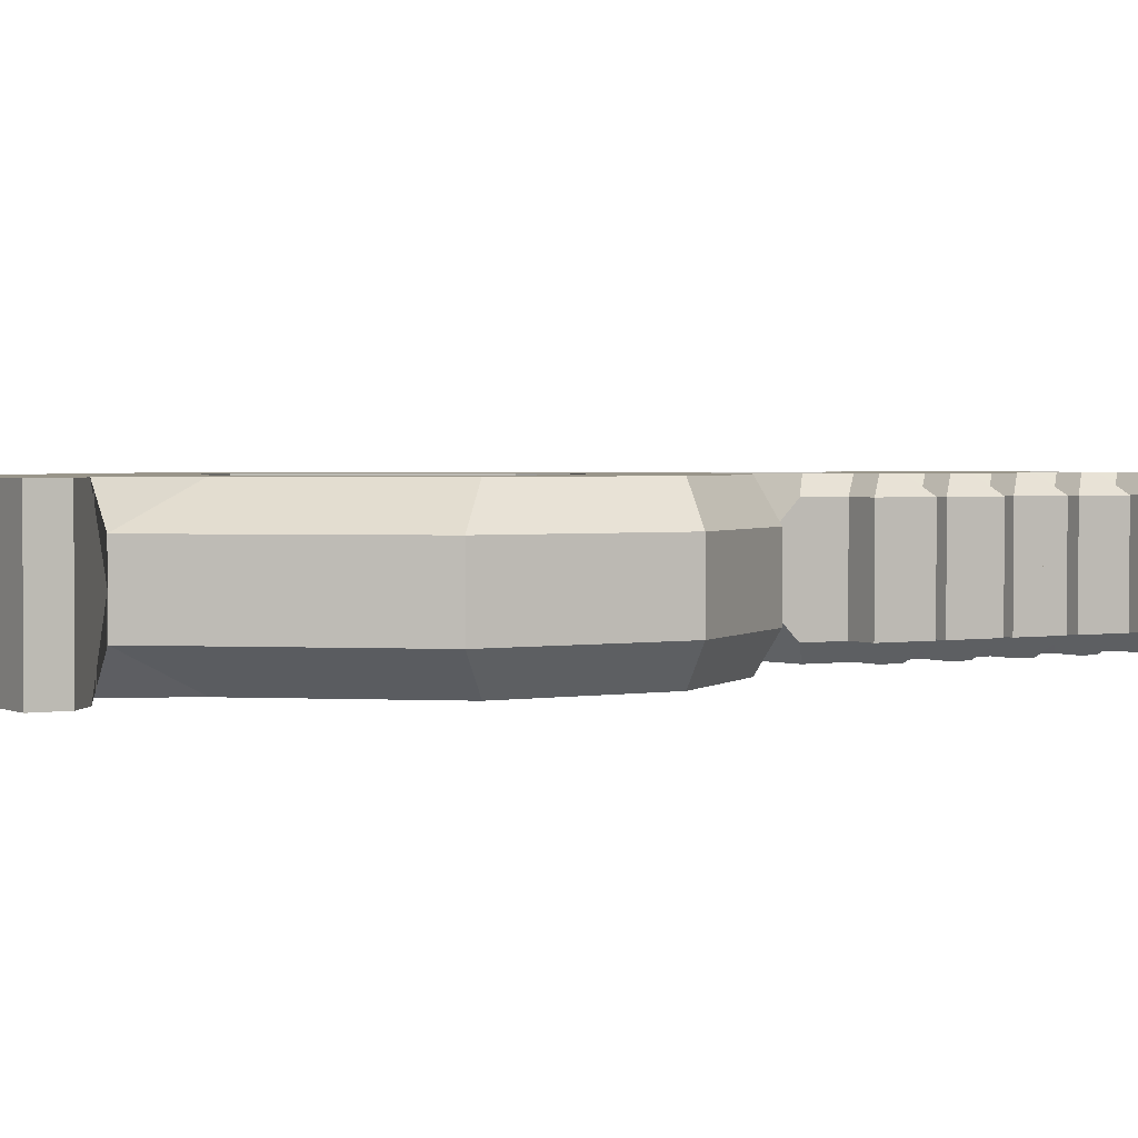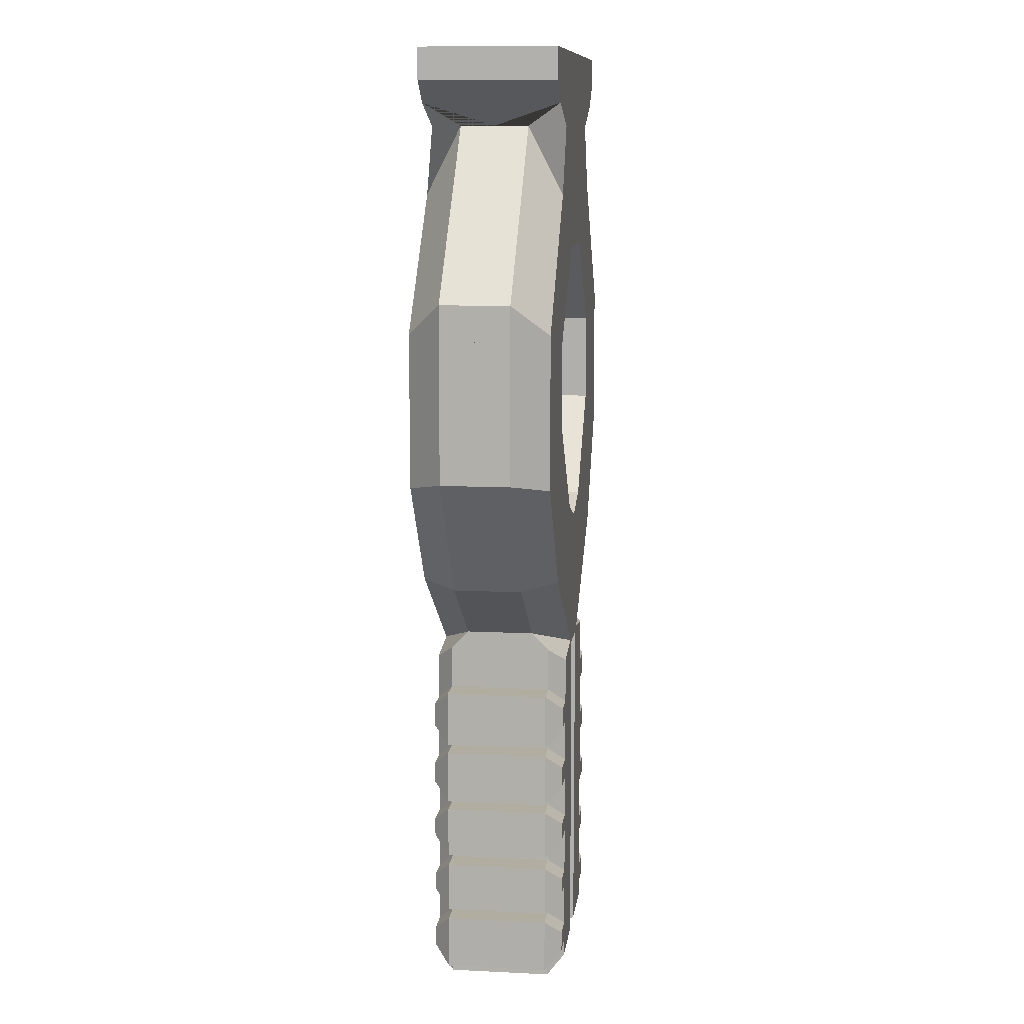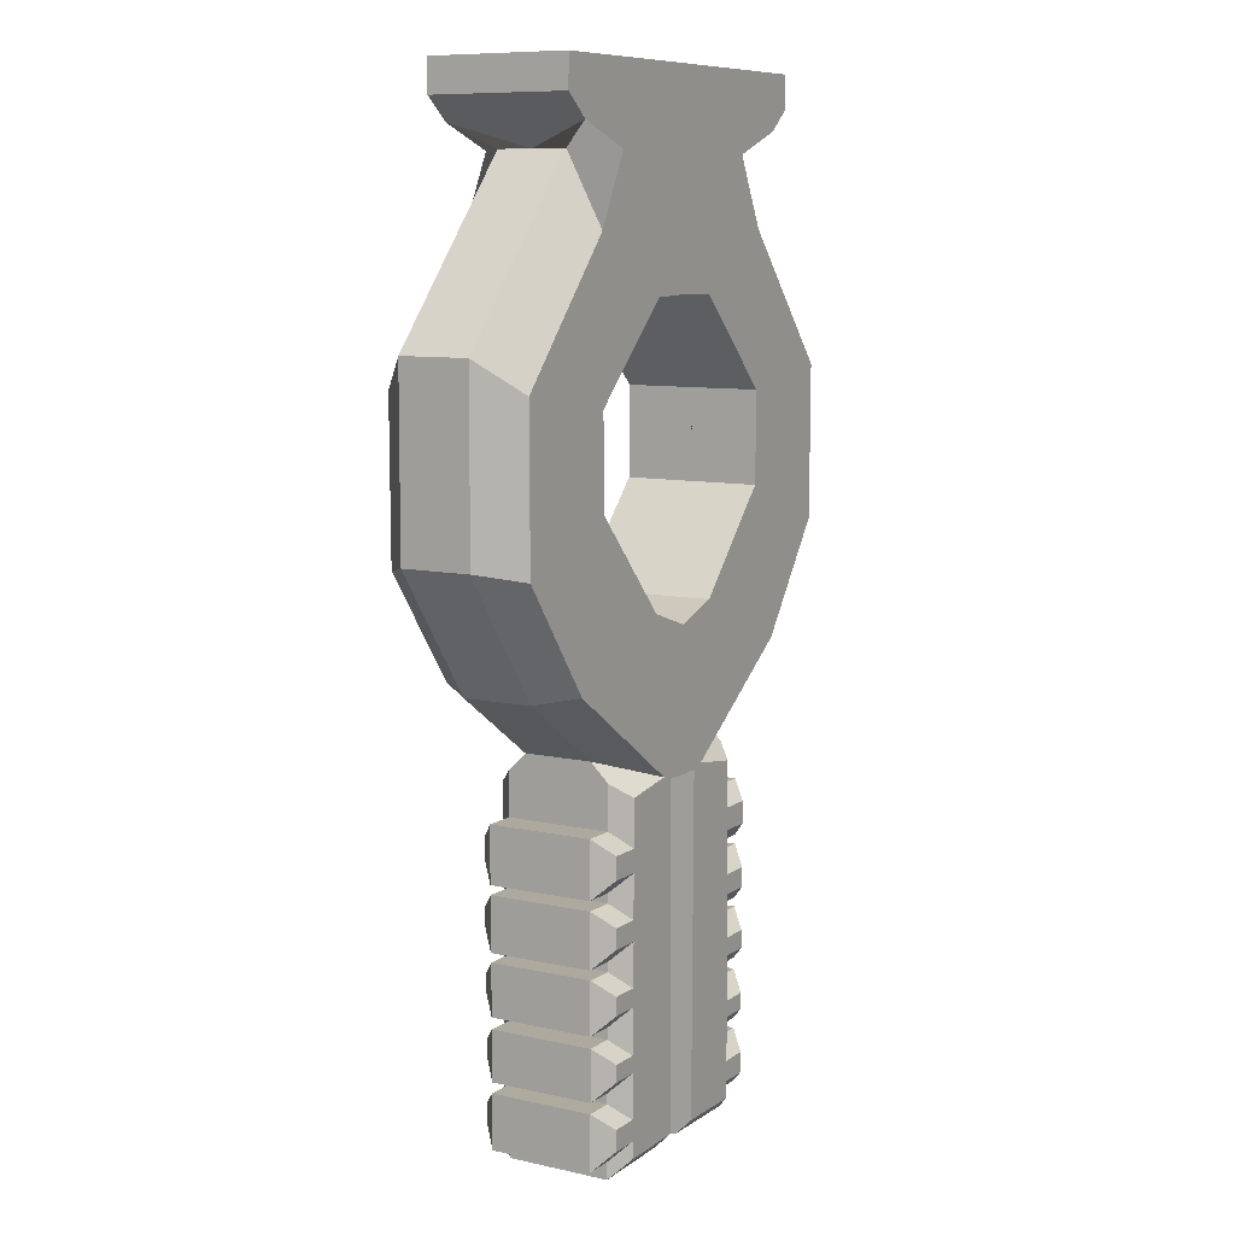
<metadata>
{"format":"obj","ext":"obj","renderer":"f3d","projection":"perspective","resolution":1024,"background":"white","views":[{"elev":2.1,"azim":58.4,"up":"+Y"},{"elev":10.6,"azim":97.0,"up":"+Z"},{"elev":9.3,"azim":-59.6,"up":"+Z"}]}
</metadata>
<code>
o Cube
v 0.384 1.198 -5.059
v 0.3792 1.198 -5.689
v 0.3745 1.198 -6.305
v 0.3697 1.198 -6.921
v 0.365 1.198 -7.538
v 0.3603 1.198 -8.154
v 0.3555 1.198 -8.771
v 0.3508 1.198 -9.387
v 0.3461 1.198 -10
v 0.3414 1.198 -10.62
v 0.344 1.198 -10.28
v 0.855 1.198 -2.362
v 2.427 1.198 -0.6693
v 2.445 1.198 0.891
v 0.7922 1.198 2.477
v 3.396 1.198 5.419
v 3.386 1.198 5.972
v 3.068 1.198 -3.305
v 3.523 0.5943 -3.403
v 0.5981 1.198 -4.986
v 1.825 0.5943 -4.567
v 4.463 1.198 -1.421
v 5.075 0.5943 -1.262
v 4.472 1.198 1.208
v 5.063 0.5943 1.75
v 2.48 0.5943 4.66
v 2.469 1.198 3.477
v 2.11 1.198 4.183
v 1.876 1.198 4.653
v 2.945 1.198 5.045
v 1.574 1.198 -10.95
v 1.872 0.9054 -11.24
v 0.339 1.198 -10.93
v 0.3367 0.9054 -11.22
v 1.57 1.198 -10.65
v 1.867 0.9054 -10.94
v 1.566 1.198 -9.531
v 1.862 0.9054 -9.822
v 1.858 0.9054 -8.95
v 1.572 1.198 -9.244
v 1.553 1.198 -8.461
v 1.853 0.9054 -8.752
v 1.848 0.9054 -7.857
v 1.564 1.198 -8.152
v 1.542 1.198 -7.407
v 1.844 0.9054 -7.698
v 1.839 0.9054 -6.765
v 1.555 1.198 -7.059
v 1.533 1.198 -6.311
v 1.834 0.9054 -6.602
v 1.538 1.198 -5.926
v 1.83 0.9054 -5.631
v 1.865 0.9054 -10
v 1.575 1.198 -10.29
v 2.078 1.198 -6.308
v 2.373 0.9054 -6.6
v 2.077 1.198 -5.923
v 2.368 0.9054 -5.629
v 2.081 1.198 -7.404
v 2.375 0.9054 -7.695
v 2.079 1.198 -7.057
v 2.37 0.9054 -6.763
v 2.074 1.198 -8.458
v 2.369 0.9054 -8.75
v 2.073 1.198 -8.149
v 2.364 0.9054 -7.855
v 2.069 1.198 -9.528
v 2.363 0.9054 -9.819
v 2.067 1.198 -9.241
v 2.359 0.9054 -8.947
v 2.082 1.198 -10.65
v 2.376 0.9054 -10.94
v 2.081 1.198 -10.29
v 2.373 0.9054 -9.998
v 1.826 0.9054 -4.878
v 1.535 1.198 -5.127
v -0 1.198 -2.646
v -1e-06 1.198 -5.061
v -0.384 1.198 -5.059
v -0.3792 1.198 -5.689
v -0.3745 1.198 -6.305
v -0.3697 1.198 -6.921
v -0.365 1.198 -7.538
v -0.3603 1.198 -8.154
v -0.3555 1.198 -8.771
v -0.3508 1.198 -9.387
v -0.3461 1.198 -10
v -0.3414 1.198 -10.62
v -0.344 1.198 -10.28
v -0.855 1.198 -2.362
v -2.427 1.198 -0.6693
v -2.445 1.198 0.891
v -0.7922 1.198 2.477
v 0 1.198 2.502
v 1e-06 1.198 4.63
v 0 -0.03076 2.502
v -3.396 1.198 5.419
v 1e-06 1.198 5.403
v -3.386 1.198 5.972
v 1e-06 1.198 5.973
v -3.068 1.198 -3.305
v -3.523 0.5943 -3.403
v -0.5981 1.198 -4.986
v -1.825 0.5943 -4.567
v -4.463 1.198 -1.421
v -5.075 0.5943 -1.262
v -4.472 1.198 1.208
v -5.063 0.5943 1.75
v -2.48 0.5943 4.66
v -2.469 1.198 3.477
v -2.11 1.198 4.183
v -1.876 1.198 4.653
v -2.945 1.198 5.045
v -1.574 1.198 -10.95
v -1.872 0.9054 -11.24
v -0.339 1.198 -10.93
v -0.3367 0.9054 -11.22
v -1.57 1.198 -10.65
v -1.867 0.9054 -10.94
v -1.566 1.198 -9.531
v -1.862 0.9054 -9.822
v -1.858 0.9054 -8.95
v -1.572 1.198 -9.244
v -1.553 1.198 -8.461
v -1.853 0.9054 -8.752
v -1.848 0.9054 -7.857
v -1.564 1.198 -8.152
v -1.542 1.198 -7.407
v -1.844 0.9054 -7.698
v -1.839 0.9054 -6.765
v -1.555 1.198 -7.059
v -1.533 1.198 -6.311
v -1.834 0.9054 -6.602
v -1.538 1.198 -5.926
v -1.83 0.9054 -5.631
v -1.865 0.9054 -10
v -1.575 1.198 -10.29
v -2.078 1.198 -6.308
v -2.373 0.9054 -6.6
v -2.077 1.198 -5.923
v -2.368 0.9054 -5.629
v -2.081 1.198 -7.404
v -2.375 0.9054 -7.695
v -2.079 1.198 -7.057
v -2.37 0.9054 -6.763
v -2.074 1.198 -8.458
v -2.369 0.9054 -8.75
v -2.073 1.198 -8.149
v -2.364 0.9054 -7.855
v -2.069 1.198 -9.528
v -2.363 0.9054 -9.819
v -2.067 1.198 -9.241
v -2.359 0.9054 -8.947
v -2.082 1.198 -10.65
v -2.376 0.9054 -10.94
v -2.081 1.198 -10.29
v -2.373 0.9054 -9.998
v -1.826 0.9054 -4.878
v -1.535 1.198 -5.127
v 3.523 0 -3.403
v 1.825 0 -4.567
v 0.384 -1.198 -5.059
v 0.384 0 -5.059
v 1.872 0 -11.24
v 0.3367 0 -11.22
v 0.3414 0 -10.62
v 0.3461 0 -10
v 0.3508 0 -9.387
v 0.3555 0 -8.771
v 0.3603 0 -8.154
v 0.365 0 -7.538
v 0.3697 0 -6.921
v 0.3745 0 -6.305
v 0.3792 0 -5.689
v 1.83 0 -5.631
v 1.834 0 -6.602
v 1.839 0 -6.765
v 1.844 0 -7.698
v 1.848 0 -7.857
v 1.853 0 -8.752
v 1.858 0 -8.95
v 1.862 0 -9.822
v 1.867 0 -10.94
v 0.3792 -1.198 -5.689
v 0.3745 -1.198 -6.305
v 0.3697 -1.198 -6.921
v 0.365 -1.198 -7.538
v 0.3603 -1.198 -8.154
v 0.3555 -1.198 -8.771
v 0.3508 -1.198 -9.387
v 0.3461 -1.198 -10
v 0.3414 -1.198 -10.62
v 0.344 0 -10.28
v 1.865 0 -10
v 0.344 -1.198 -10.28
v 2.368 0 -5.629
v 2.373 0 -6.6
v 2.37 0 -6.763
v 2.375 0 -7.695
v 2.364 0 -7.855
v 2.369 0 -8.75
v 2.359 0 -8.947
v 2.363 0 -9.819
v 2.376 0 -10.94
v 2.373 0 -9.998
v 0.855 -1.198 -2.362
v 0.855 0 -2.362
v 5.075 0 -1.262
v 2.427 -1.198 -0.6693
v 2.427 0 -0.6693
v 5.063 0 1.75
v 2.445 -1.198 0.891
v 2.445 0 0.891
v 2.48 0 4.66
v 0.7922 -1.198 2.477
v 0.7922 0 2.477
v 3.396 -1.198 5.419
v 3.396 0 5.419
v 3.386 -1.198 5.972
v 3.386 0 5.972
v 3.068 -1.198 -3.305
v 3.523 -0.5943 -3.403
v 0.5981 -1.198 -4.986
v 1.825 -0.5943 -4.567
v 4.463 -1.198 -1.421
v 5.075 -0.5943 -1.262
v 4.472 -1.198 1.208
v 5.063 -0.5943 1.75
v 2.48 -0.5943 4.66
v 2.469 -1.198 3.477
v 2.11 -1.198 4.183
v 1.876 -1.198 4.653
v 2.945 -1.198 5.045
v 1.574 -1.198 -10.95
v 1.872 -0.9054 -11.24
v 0.339 -1.198 -10.93
v 0.3367 -0.9054 -11.22
v 1.57 -1.198 -10.65
v 1.867 -0.9054 -10.94
v 1.566 -1.198 -9.531
v 1.862 -0.9054 -9.822
v 1.858 -0.9054 -8.95
v 1.572 -1.198 -9.244
v 1.553 -1.198 -8.461
v 1.853 -0.9054 -8.752
v 1.848 -0.9054 -7.857
v 1.564 -1.198 -8.152
v 1.542 -1.198 -7.407
v 1.844 -0.9054 -7.698
v 1.839 -0.9054 -6.765
v 1.555 -1.198 -7.059
v 1.533 -1.198 -6.311
v 1.834 -0.9054 -6.602
v 1.538 -1.198 -5.926
v 1.83 -0.9054 -5.631
v 1.865 -0.9054 -10
v 1.575 -1.198 -10.29
v 2.078 -1.198 -6.308
v 2.373 -0.9054 -6.6
v 2.077 -1.198 -5.923
v 2.368 -0.9054 -5.629
v 2.081 -1.198 -7.404
v 2.375 -0.9054 -7.695
v 2.079 -1.198 -7.057
v 2.37 -0.9054 -6.763
v 2.074 -1.198 -8.458
v 2.369 -0.9054 -8.75
v 2.073 -1.198 -8.149
v 2.364 -0.9054 -7.855
v 2.069 -1.198 -9.528
v 2.363 -0.9054 -9.819
v 2.067 -1.198 -9.241
v 2.359 -0.9054 -8.947
v 2.082 -1.198 -10.65
v 2.376 -0.9054 -10.94
v 2.081 -1.198 -10.29
v 2.373 -0.9054 -9.998
v 1.826 -0.9054 -4.878
v 1.535 -1.198 -5.127
v -0 -1.198 -2.646
v -0 0 -2.646
v -1e-06 -1.198 -5.061
v -1e-06 0 -5.061
v -3.523 0 -3.403
v -1.825 0 -4.567
v -0.384 -1.198 -5.059
v -0.384 0 -5.059
v -1.872 0 -11.24
v -0.3367 0 -11.22
v -0.3414 0 -10.62
v -0.3461 0 -10
v -0.3508 0 -9.387
v -0.3555 0 -8.771
v -0.3603 0 -8.154
v -0.365 0 -7.538
v -0.3697 0 -6.921
v -0.3745 0 -6.305
v -0.3792 0 -5.689
v -1.83 0 -5.631
v -1.834 0 -6.602
v -1.839 0 -6.765
v -1.844 0 -7.698
v -1.848 0 -7.857
v -1.853 0 -8.752
v -1.858 0 -8.95
v -1.862 0 -9.822
v -1.867 0 -10.94
v -0.3792 -1.198 -5.689
v -0.3745 -1.198 -6.305
v -0.3697 -1.198 -6.921
v -0.365 -1.198 -7.538
v -0.3603 -1.198 -8.154
v -0.3555 -1.198 -8.771
v -0.3508 -1.198 -9.387
v -0.3461 -1.198 -10
v -0.3414 -1.198 -10.62
v -0.344 0 -10.28
v -1.865 0 -10
v -0.344 -1.198 -10.28
v -2.368 0 -5.629
v -2.373 0 -6.6
v -2.37 0 -6.763
v -2.375 0 -7.695
v -2.364 0 -7.855
v -2.369 0 -8.75
v -2.359 0 -8.947
v -2.363 0 -9.819
v -2.376 0 -10.94
v -2.373 0 -9.998
v -0.855 -1.198 -2.362
v -0.855 0 -2.362
v -5.075 0 -1.262
v -2.427 -1.198 -0.6693
v -2.427 0 -0.6693
v -5.063 0 1.75
v -2.445 -1.198 0.891
v -2.445 0 0.891
v -2.48 0 4.66
v -0.7922 -1.198 2.477
v -0.7922 0 2.477
v 0 -1.198 2.502
v 1e-06 -1.198 4.63
v 0 0.03076 2.502
v -3.396 -1.198 5.419
v -3.396 0 5.419
v 1e-06 -1.198 5.403
v -3.386 -1.198 5.972
v -3.386 0 5.972
v 1e-06 -1.198 5.973
v -3.068 -1.198 -3.305
v -3.523 -0.5943 -3.403
v -0.5981 -1.198 -4.986
v -1.825 -0.5943 -4.567
v -4.463 -1.198 -1.421
v -5.075 -0.5943 -1.262
v -4.472 -1.198 1.208
v -5.063 -0.5943 1.75
v -2.48 -0.5943 4.66
v -2.469 -1.198 3.477
v -2.11 -1.198 4.183
v -1.876 -1.198 4.653
v -2.945 -1.198 5.045
v -1.574 -1.198 -10.95
v -1.872 -0.9054 -11.24
v -0.339 -1.198 -10.93
v -0.3367 -0.9054 -11.22
v -1.57 -1.198 -10.65
v -1.867 -0.9054 -10.94
v -1.566 -1.198 -9.531
v -1.862 -0.9054 -9.822
v -1.858 -0.9054 -8.95
v -1.572 -1.198 -9.244
v -1.553 -1.198 -8.461
v -1.853 -0.9054 -8.752
v -1.848 -0.9054 -7.857
v -1.564 -1.198 -8.152
v -1.542 -1.198 -7.407
v -1.844 -0.9054 -7.698
v -1.839 -0.9054 -6.765
v -1.555 -1.198 -7.059
v -1.533 -1.198 -6.311
v -1.834 -0.9054 -6.602
v -1.538 -1.198 -5.926
v -1.83 -0.9054 -5.631
v -1.865 -0.9054 -10
v -1.575 -1.198 -10.29
v -2.078 -1.198 -6.308
v -2.373 -0.9054 -6.6
v -2.077 -1.198 -5.923
v -2.368 -0.9054 -5.629
v -2.081 -1.198 -7.404
v -2.375 -0.9054 -7.695
v -2.079 -1.198 -7.057
v -2.37 -0.9054 -6.763
v -2.074 -1.198 -8.458
v -2.369 -0.9054 -8.75
v -2.073 -1.198 -8.149
v -2.364 -0.9054 -7.855
v -2.069 -1.198 -9.528
v -2.363 -0.9054 -9.819
v -2.067 -1.198 -9.241
v -2.359 -0.9054 -8.947
v -2.082 -1.198 -10.65
v -2.376 -0.9054 -10.94
v -2.081 -1.198 -10.29
v -2.373 -0.9054 -9.998
v -1.826 -0.9054 -4.878
v -1.535 -1.198 -5.127
v 1e-06 0 5.973
f 18 77 12 22
f 77 18 20 1 78
f 161 21 19 160
f 11 54 35 10
f 283 78 1 163
f 36 183 164 32
f 166 10 33 34 165
f 165 34 32 164
f 53 194 205 74
f 176 50 56 197
f 47 177 198 62
f 178 46 60 199
f 43 179 200 66
f 180 42 64 201
f 39 181 202 70
f 38 182 194 53
f 35 54 73 71
f 208 23 25 211
f 75 21 161 175 52
f 3 49 48 4
f 5 45 44 6
f 46 178 179 43
f 7 41 40 8
f 42 180 181 39
f 163 1 2 174
f 174 2 3 173
f 173 3 4 172
f 172 4 5 171
f 171 5 6 170
f 170 6 7 169
f 169 7 8 168
f 168 8 9 167
f 193 11 10 166
f 167 9 11 193
f 182 38 68 203
f 37 40 69 67
f 62 198 199 60
f 2 51 49 3
f 1 20 76 51 2
f 66 200 201 64
f 4 48 45 5
f 50 176 177 47
f 49 51 57 55
f 70 202 203 68
f 6 44 41 7
f 45 48 61 59
f 74 205 204 72
f 8 40 37 9
f 41 44 65 63
f 20 21 75 76
f 58 196 197 56
f 9 37 54 11
f 183 36 72 204
f 52 175 196 58
f 77 281 207 12
f 30 16 218 214 26
f 211 25 26 214
f 12 207 210 13
f 22 12 13 24
f 214 26 30 29 28 15 216
f 13 210 213 14
f 24 13 14 27
f 30 29 95 98 16
f 14 213 216 15
f 216 96 94 15
f 29 28 15 94 95
f 28 27 14 15
f 16 98 100 17
f 16 17 220 218
f 26 27 28 29 30
f 20 18 19 21
f 18 22 23 19
f 25 23 22 24
f 26 25 24 27
f 160 19 23 208
f 33 31 32 34
f 31 35 36 32
f 54 37 38 53
f 40 41 42 39
f 44 45 46 43
f 48 49 50 47
f 55 57 58 56
f 57 51 52 58
f 56 50 49 55
f 59 61 62 60
f 47 62 61 48
f 60 46 45 59
f 63 65 66 64
f 41 63 64 42
f 43 66 65 44
f 67 69 70 68
f 37 67 68 38
f 39 70 69 40
f 71 73 74 72
f 73 54 53 74
f 35 71 72 36
f 75 52 51 76
f 10 35 31 33
f 220 17 100 409
f 101 105 90 77
f 77 78 79 103 101
f 281 283 78 77
f 285 284 102 104
f 89 88 118 137
f 283 287 79 78
f 119 115 288 307
f 290 289 117 116 88
f 289 288 115 117
f 136 157 329 318
f 300 321 139 133
f 130 145 322 301
f 302 323 143 129
f 126 149 324 303
f 304 325 147 125
f 122 153 326 305
f 121 136 318 306
f 118 154 156 137
f 332 335 108 106
f 158 135 299 285 104
f 81 82 131 132
f 83 84 127 128
f 129 126 303 302
f 85 86 123 124
f 125 122 305 304
f 287 298 80 79
f 298 297 81 80
f 297 296 82 81
f 296 295 83 82
f 295 294 84 83
f 294 293 85 84
f 293 292 86 85
f 292 291 87 86
f 317 290 88 89
f 291 317 89 87
f 306 327 151 121
f 120 150 152 123
f 145 143 323 322
f 80 81 132 134
f 79 80 134 159 103
f 149 147 325 324
f 82 83 128 131
f 133 130 301 300
f 132 138 140 134
f 153 151 327 326
f 84 85 124 127
f 128 142 144 131
f 157 155 328 329
f 86 87 120 123
f 124 146 148 127
f 103 159 158 104
f 141 139 321 320
f 87 89 137 120
f 307 328 155 119
f 135 141 320 299
f 77 90 331 281
f 113 109 338 345 97
f 335 338 109 108
f 90 91 334 331
f 105 107 91 90
f 338 340 93 111 112 113 109
f 91 92 337 334
f 107 110 92 91
f 113 97 98 95 112
f 92 93 340 337
f 340 93 94 96
f 112 95 94 93 111
f 111 93 92 110
f 97 99 100 98
f 97 345 348 99
f 109 113 112 111 110
f 103 104 102 101
f 101 102 106 105
f 108 107 105 106
f 109 110 107 108
f 284 332 106 102
f 116 117 115 114
f 114 115 119 118
f 137 136 121 120
f 123 122 125 124
f 127 126 129 128
f 131 130 133 132
f 138 139 141 140
f 140 141 135 134
f 139 138 132 133
f 142 143 145 144
f 130 131 144 145
f 143 142 128 129
f 146 147 149 148
f 124 125 147 146
f 126 127 148 149
f 150 151 153 152
f 120 121 151 150
f 122 123 152 153
f 154 155 157 156
f 156 157 136 137
f 118 119 155 154
f 158 159 134 135
f 88 116 114 118
f 348 409 100 99
f 221 225 206 280
f 280 282 162 223 221
f 160 161 163 283 281
f 161 160 222 224
f 195 192 238 257
f 283 163 162 282
f 239 235 164 183
f 166 165 237 236 192
f 165 164 235 237
f 183 164 165 166
f 161 175 174 163
f 175 176 173 174
f 176 177 172 173
f 177 178 171 172
f 178 179 170 171
f 179 180 169 170
f 180 181 168 169
f 181 182 167 168
f 194 183 166 193
f 256 277 205 194
f 176 197 259 253
f 250 265 198 177
f 178 199 263 249
f 246 269 200 179
f 180 201 267 245
f 242 273 202 181
f 241 256 194 182
f 238 274 276 257
f 208 211 228 226
f 278 255 175 161 224
f 185 186 251 252
f 177 198 199 178
f 187 188 247 248
f 249 246 179 178
f 189 190 243 244
f 245 242 181 180
f 194 205 204 183
f 163 174 184 162
f 174 173 185 184
f 173 172 186 185
f 172 171 187 186
f 171 170 188 187
f 170 169 189 188
f 169 168 190 189
f 168 167 191 190
f 193 166 192 195
f 167 193 195 191
f 182 203 271 241
f 240 270 272 243
f 182 194 193 167
f 265 263 199 198
f 175 196 197 176
f 184 185 252 254
f 162 184 254 279 223
f 269 267 201 200
f 186 187 248 251
f 253 250 177 176
f 252 258 260 254
f 273 271 203 202
f 188 189 244 247
f 248 262 264 251
f 179 200 201 180
f 277 275 204 205
f 190 191 240 243
f 244 266 268 247
f 181 202 203 182
f 223 279 278 224
f 261 259 197 196
f 191 195 257 240
f 183 204 275 239
f 207 210 211 208
f 281 207 208 160
f 255 261 196 175
f 280 206 207 281
f 233 229 214 218 217
f 211 214 229 228
f 206 209 210 207
f 225 227 209 206
f 214 216 215 231 232 233 229
f 209 212 213 210
f 227 230 212 209
f 210 213 214 211
f 213 216 214
f 233 217 346 342 232
f 212 215 216 213
f 216 215 341 343
f 232 342 341 215 231
f 231 215 212 230
f 217 219 349 346
f 217 218 220 219
f 229 233 232 231 230
f 223 224 222 221
f 221 222 226 225
f 228 227 225 226
f 229 230 227 228
f 160 208 226 222
f 236 237 235 234
f 234 235 239 238
f 257 256 241 240
f 243 242 245 244
f 247 246 249 248
f 251 250 253 252
f 258 259 261 260
f 260 261 255 254
f 259 258 252 253
f 262 263 265 264
f 250 251 264 265
f 263 262 248 249
f 266 267 269 268
f 244 245 267 266
f 246 247 268 269
f 270 271 273 272
f 240 241 271 270
f 242 243 272 273
f 274 275 277 276
f 276 277 256 257
f 238 239 275 274
f 278 279 254 255
f 192 236 234 238
f 220 409 349 219
f 350 280 330 354
f 280 350 352 286 282
f 284 281 283 287 285
f 281 280 282 283
f 285 353 351 284
f 319 386 367 316
f 283 282 286 287
f 368 307 288 364
f 290 316 365 366 289
f 289 366 364 288
f 307 290 289 288
f 285 287 298 299
f 299 298 297 300
f 300 297 296 301
f 301 296 295 302
f 302 295 294 303
f 303 294 293 304
f 304 293 292 305
f 305 292 291 306
f 318 317 290 307
f 385 318 329 406
f 300 382 388 321
f 379 301 322 394
f 302 378 392 323
f 375 303 324 398
f 304 374 396 325
f 371 305 326 402
f 370 306 318 385
f 367 386 405 403
f 332 355 357 335
f 407 353 285 299 384
f 309 381 380 310
f 301 302 323 322
f 311 377 376 312
f 378 302 303 375
f 313 373 372 314
f 374 304 305 371
f 318 307 328 329
f 287 286 308 298
f 298 308 309 297
f 297 309 310 296
f 296 310 311 295
f 295 311 312 294
f 294 312 313 293
f 293 313 314 292
f 292 314 315 291
f 317 319 316 290
f 291 315 319 317
f 306 370 400 327
f 369 372 401 399
f 306 291 317 318
f 394 322 323 392
f 299 300 321 320
f 308 383 381 309
f 286 352 408 383 308
f 398 324 325 396
f 310 380 377 311
f 382 300 301 379
f 381 383 389 387
f 402 326 327 400
f 312 376 373 313
f 377 380 393 391
f 303 304 325 324
f 406 329 328 404
f 314 372 369 315
f 373 376 397 395
f 305 306 327 326
f 352 353 407 408
f 390 320 321 388
f 315 369 386 319
f 307 368 404 328
f 331 332 335 334
f 281 284 332 331
f 384 299 320 390
f 280 281 331 330
f 362 344 345 338 358
f 335 357 358 338
f 330 331 334 333
f 354 330 333 356
f 338 358 362 361 360 339 340
f 333 334 337 336
f 356 333 336 359
f 334 335 338 337
f 337 338 340
f 362 361 342 346 344
f 336 337 340 339
f 340 343 341 339
f 361 360 339 341 342
f 360 359 336 339
f 344 346 349 347
f 344 347 348 345
f 358 359 360 361 362
f 352 350 351 353
f 350 354 355 351
f 357 355 354 356
f 358 357 356 359
f 284 351 355 332
f 365 363 364 366
f 363 367 368 364
f 386 369 370 385
f 372 373 374 371
f 376 377 378 375
f 380 381 382 379
f 387 389 390 388
f 389 383 384 390
f 388 382 381 387
f 391 393 394 392
f 379 394 393 380
f 392 378 377 391
f 395 397 398 396
f 373 395 396 374
f 375 398 397 376
f 399 401 402 400
f 369 399 400 370
f 371 402 401 372
f 403 405 406 404
f 405 386 385 406
f 367 403 404 368
f 407 384 383 408
f 316 367 363 365
f 348 347 349 409

</code>
